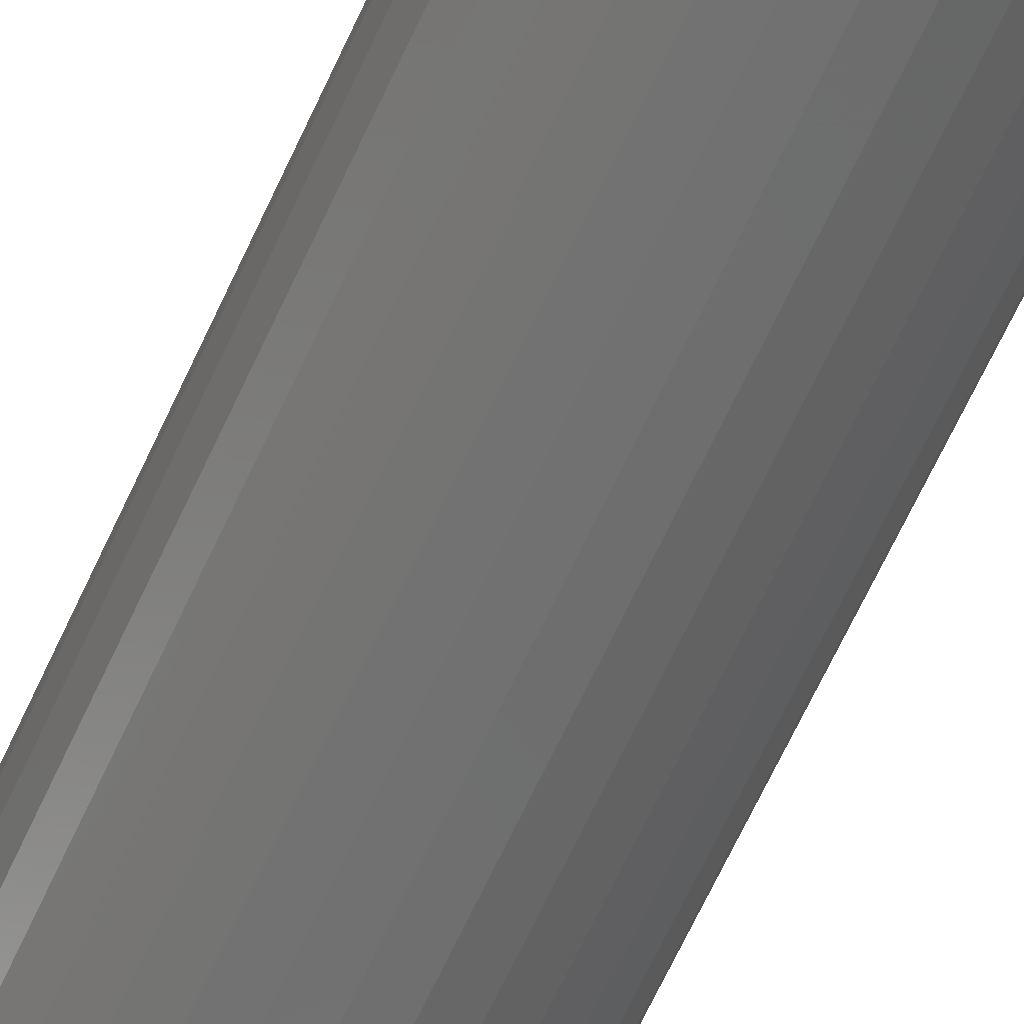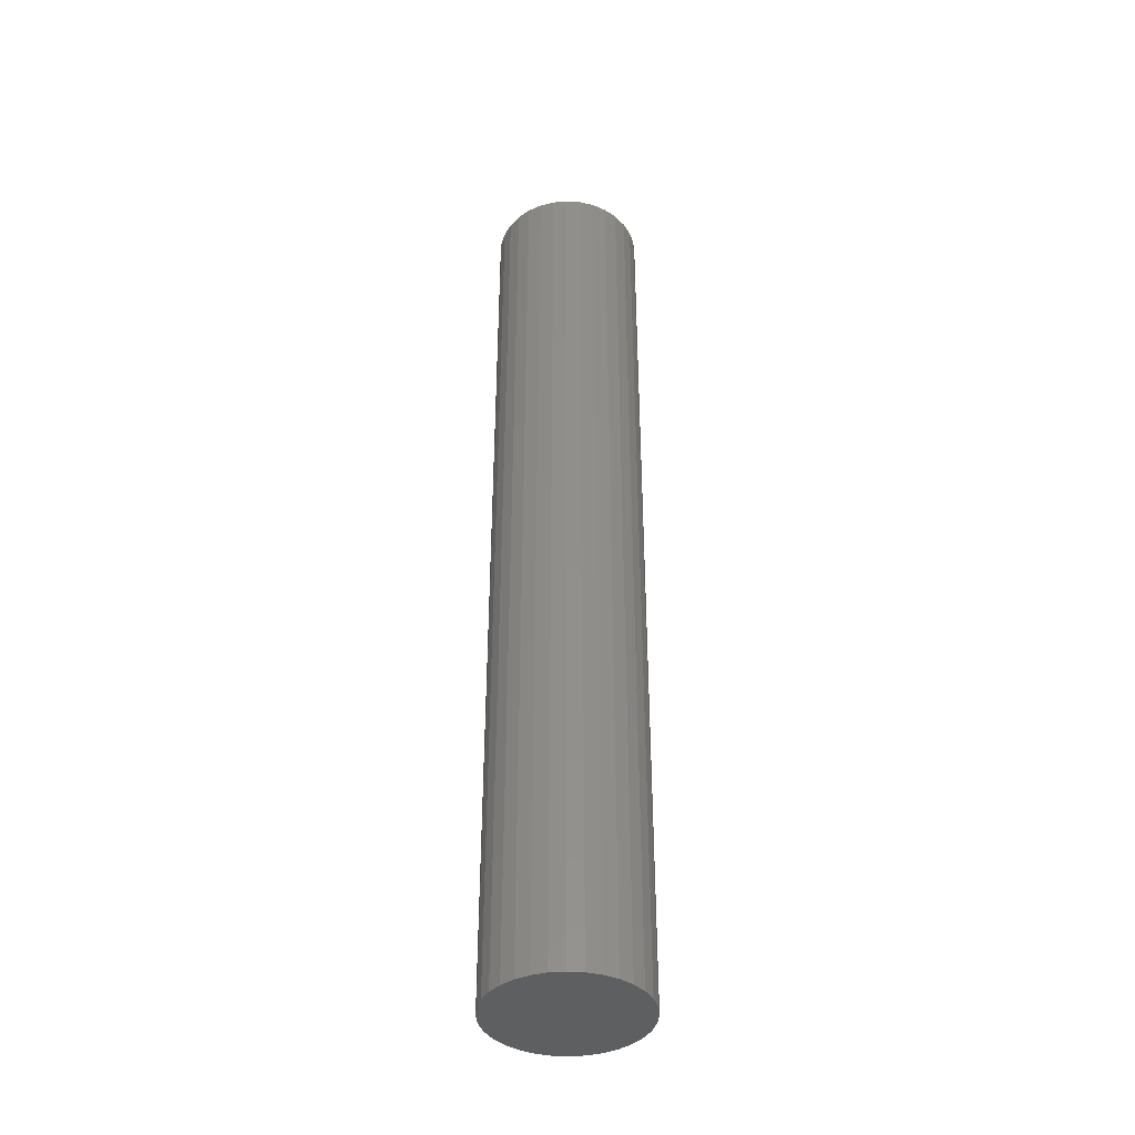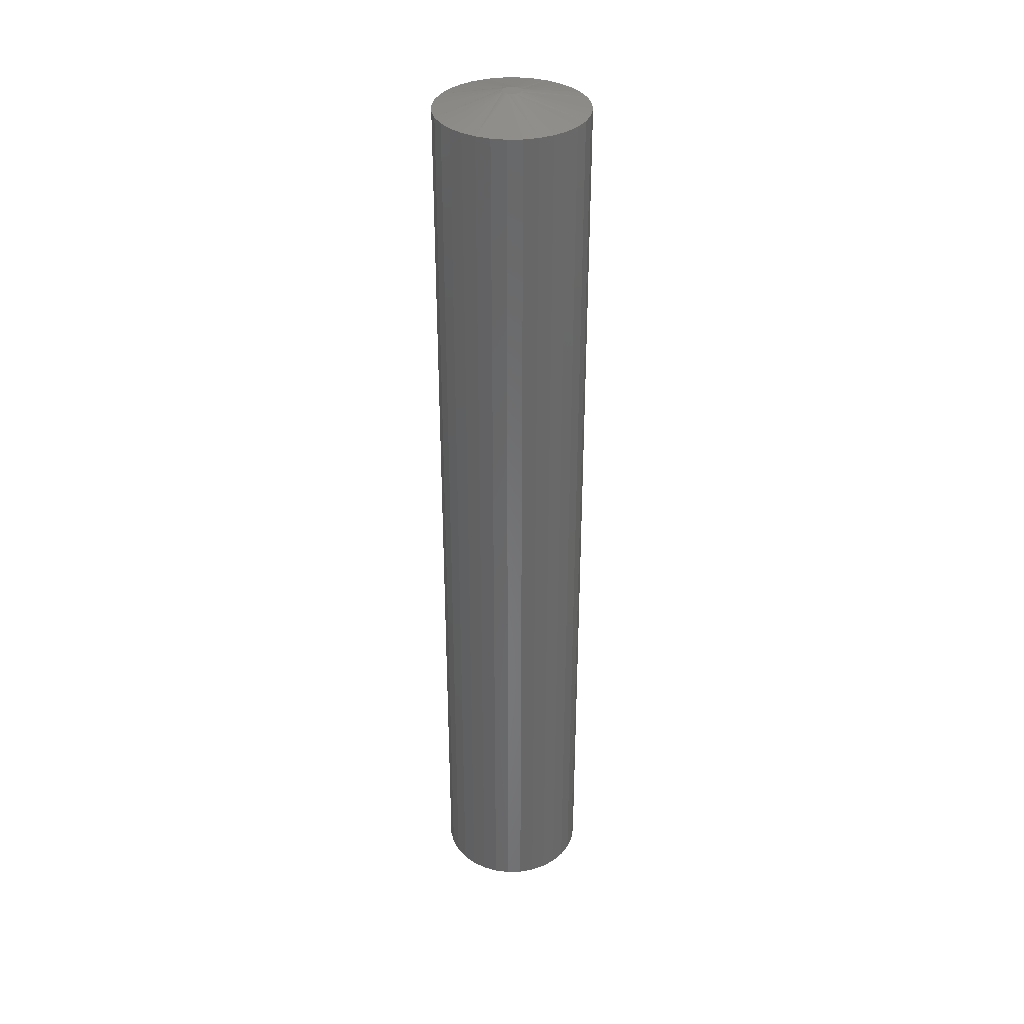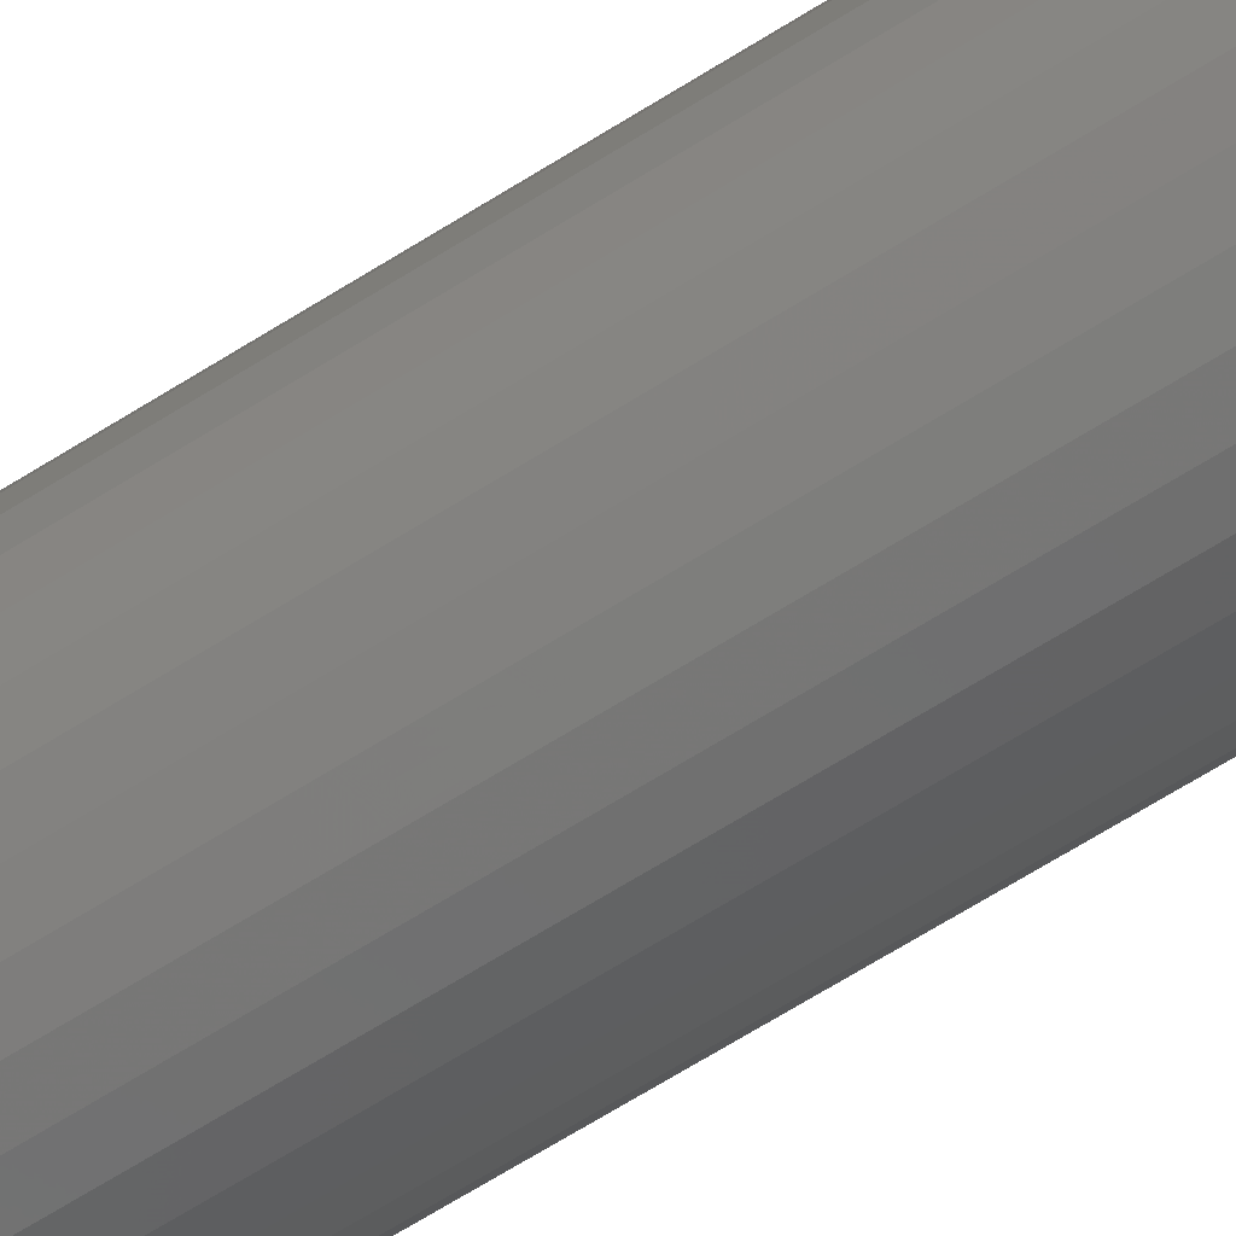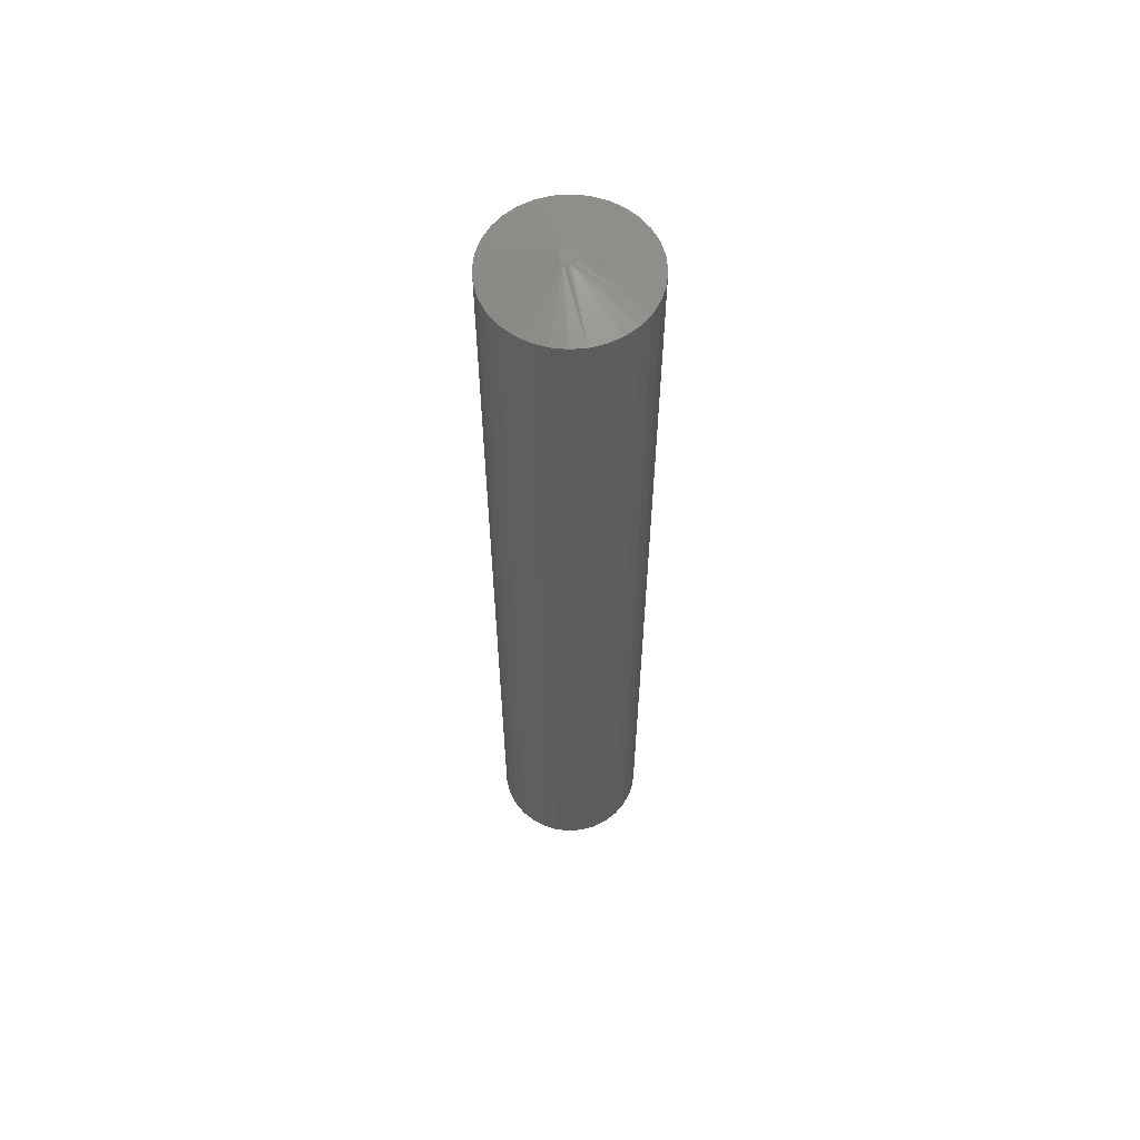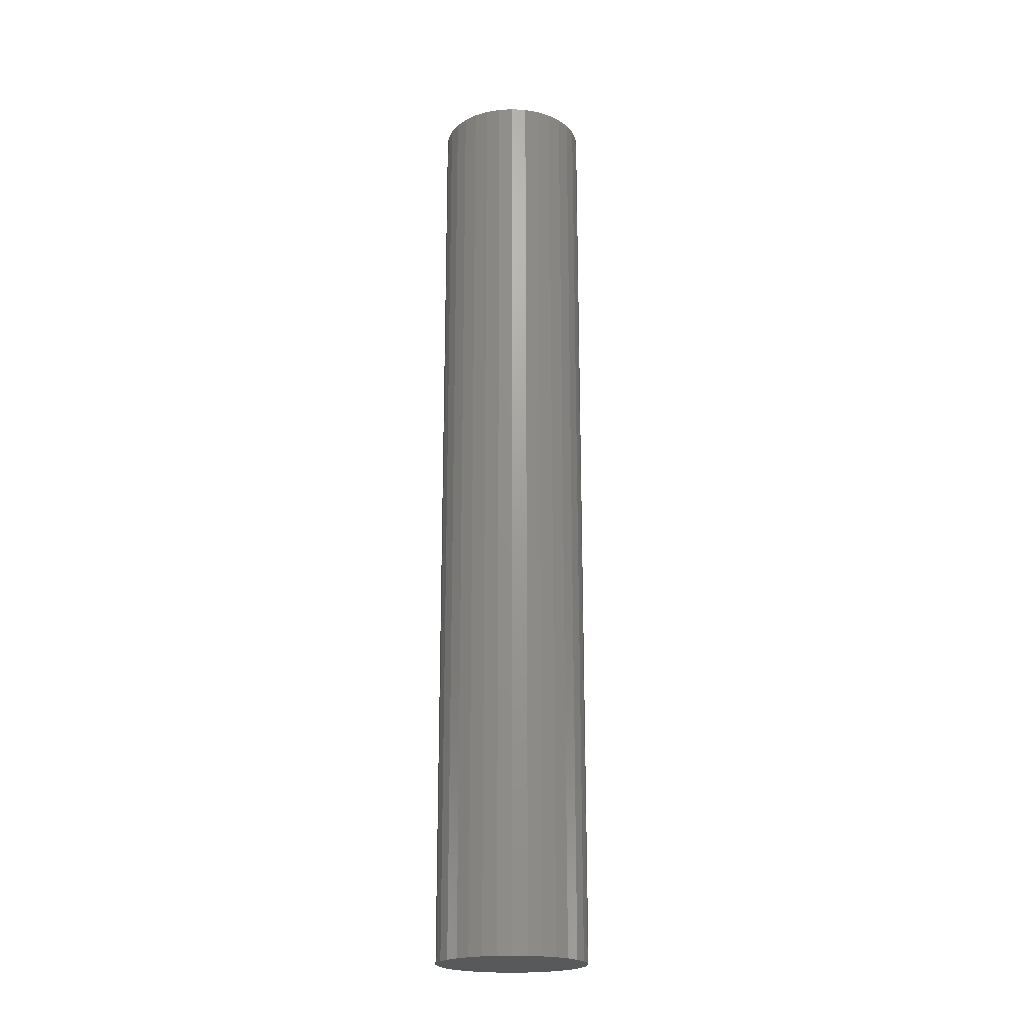
<metadata>
{"format":"stl","ext":"stl","renderer":"f3d","projection":"perspective","resolution":1024,"background":"white","views":[{"elev":-61.8,"azim":156.1,"up":"+Y"},{"elev":-39.7,"azim":-78.2,"up":"+Z"},{"elev":35.1,"azim":-108.9,"up":"+Z"},{"elev":-65.7,"azim":122.5,"up":"+Y"},{"elev":60.0,"azim":124.6,"up":"+Z"},{"elev":-20.7,"azim":123.4,"up":"+Z"}]}
</metadata>
<code>
# stl→obj: 96 verts, 188 faces
v 0.006788 0.006048 0.75
v -0.006371 0.004752 0.75
v 0.007851 0.004752 0.75
v -0.007161 0.003273 0.75
v 0.008642 0.003273 0.75
v -0.007648 0.001669 0.75
v 0.009128 0.001669 0.75
v 0.009293 5.068e-18 0.75
v -0.007648 -0.001669 0.75
v 0.009128 -0.001669 0.75
v -0.007161 -0.003273 0.75
v 0.008642 -0.003273 0.75
v -0.006371 -0.004752 0.75
v 0.007851 -0.004752 0.75
v -0.005307 -0.006048 0.75
v 0.006788 -0.006048 0.75
v -0.004011 -0.007111 0.75
v -0.002533 -0.007902 0.75
v -0.007812 6.299e-10 0.75
v -0.005307 0.006048 0.75
v 0.005492 0.007111 0.75
v 0.004013 0.007902 0.75
v 0.002409 0.008388 0.75
v 0.0007401 0.008553 0.75
v -0.0009284 0.008388 0.75
v -0.002533 0.007902 0.75
v -0.004011 0.007111 0.75
v 0.005492 -0.007111 0.75
v -0.0009284 -0.008388 0.75
v 0.0007401 -0.008553 0.75
v 0.002409 -0.008388 0.75
v 0.004013 -0.007902 0.75
v 0.07179 0 -0.1484
v 0.07179 -1.74e-17 0.7344
v 0.07043 -0.01386 -0.1484
v 0.07043 -0.01386 0.7344
v 0.06638 -0.02719 -0.1484
v 0.06638 -0.02719 0.7344
v 0.05982 -0.03947 -0.1484
v 0.05982 -0.03947 0.7344
v 0.05098 -0.05024 -0.1484
v 0.05098 -0.05024 0.7344
v 0.04021 -0.05908 -0.1484
v 0.04021 -0.05908 0.7344
v 0.02793 -0.06564 -0.1484
v 0.02793 -0.06564 0.7344
v 0.0146 -0.06969 -0.1484
v 0.0146 -0.06969 0.7344
v 0.0007401 -0.07105 -0.1484
v 0.0007401 -0.07105 0.7344
v -0.01312 -0.06969 -0.1484
v -0.01312 -0.06969 0.7344
v -0.02645 -0.06564 -0.1484
v -0.02645 -0.06564 0.7344
v -0.03873 -0.05908 -0.1484
v -0.03873 -0.05908 0.7344
v -0.0495 -0.05024 -0.1484
v -0.0495 -0.05024 0.7344
v -0.05834 -0.03947 -0.1484
v -0.05834 -0.03947 0.7344
v -0.0649 -0.02719 -0.1484
v -0.0649 -0.02719 0.7344
v -0.06895 -0.01386 -0.1484
v -0.06895 -0.01386 0.7344
v -0.07031 8.701e-18 -0.1484
v -0.07031 8.701e-18 0.7344
v -0.06895 0.01386 -0.1484
v -0.06895 0.01386 0.7344
v -0.0649 0.02719 -0.1484
v -0.0649 0.02719 0.7344
v -0.05834 0.03947 -0.1484
v -0.05834 0.03947 0.7344
v -0.0495 0.05024 -0.1484
v -0.0495 0.05024 0.7344
v -0.03873 0.05908 -0.1484
v -0.03873 0.05908 0.7344
v -0.02645 0.06564 -0.1484
v -0.02645 0.06564 0.7344
v -0.01312 0.06969 -0.1484
v -0.01312 0.06969 0.7344
v 0.0007401 0.07105 -0.1484
v 0.0007401 0.07105 0.7344
v 0.0146 0.06969 -0.1484
v 0.0146 0.06969 0.7344
v 0.02793 0.06564 -0.1484
v 0.02793 0.06564 0.7344
v 0.04021 0.05908 -0.1484
v 0.04021 0.05908 0.7344
v 0.05098 0.05024 -0.1484
v 0.05098 0.05024 0.7344
v 0.05982 0.03947 -0.1484
v 0.05982 0.03947 0.7344
v 0.06638 0.02719 -0.1484
v 0.06638 0.02719 0.7344
v 0.07043 0.01386 -0.1484
v 0.07043 0.01386 0.7344
f 1 2 3
f 2 4 3
f 3 4 5
f 4 6 5
f 5 6 7
f 8 9 10
f 9 11 10
f 10 11 12
f 11 13 12
f 12 13 14
f 13 15 14
f 14 15 16
f 15 17 16
f 16 17 18
f 19 9 8
f 19 8 7
f 19 7 6
f 20 2 1
f 20 1 21
f 20 21 22
f 20 22 23
f 20 23 24
f 20 24 25
f 20 25 26
f 20 26 27
f 28 16 18
f 28 18 29
f 28 29 30
f 28 30 31
f 28 31 32
f 33 34 35
f 35 34 36
f 35 36 37
f 37 36 38
f 37 38 39
f 39 38 40
f 39 40 41
f 41 40 42
f 41 42 43
f 43 42 44
f 43 44 45
f 45 44 46
f 45 46 47
f 47 46 48
f 47 48 49
f 49 48 50
f 49 50 51
f 51 50 52
f 51 52 53
f 53 52 54
f 53 54 55
f 55 54 56
f 55 56 57
f 57 56 58
f 57 58 59
f 59 58 60
f 59 60 61
f 61 60 62
f 61 62 63
f 63 62 64
f 63 64 65
f 65 64 66
f 65 66 67
f 67 66 68
f 67 68 69
f 69 68 70
f 69 70 71
f 71 70 72
f 71 72 73
f 73 72 74
f 73 74 75
f 75 74 76
f 75 76 77
f 77 76 78
f 77 78 79
f 79 78 80
f 79 80 81
f 81 80 82
f 81 82 83
f 83 82 84
f 83 84 85
f 85 84 86
f 85 86 87
f 87 86 88
f 87 88 89
f 89 88 90
f 89 90 91
f 91 90 92
f 91 92 93
f 93 92 94
f 93 94 95
f 95 94 96
f 95 96 33
f 33 96 34
f 34 8 10
f 34 10 12
f 34 12 14
f 34 14 16
f 16 42 40
f 16 40 38
f 16 38 36
f 16 36 34
f 58 15 13
f 58 13 11
f 58 11 9
f 58 9 19
f 19 66 64
f 19 64 62
f 19 62 60
f 19 60 58
f 50 30 29
f 50 29 18
f 50 18 17
f 50 17 15
f 15 58 56
f 15 56 54
f 15 54 52
f 15 52 50
f 42 16 28
f 42 28 32
f 42 32 31
f 42 31 30
f 30 50 48
f 30 48 46
f 30 46 44
f 30 44 42
f 66 19 6
f 66 6 4
f 66 4 2
f 66 2 20
f 20 74 72
f 20 72 70
f 20 70 68
f 20 68 66
f 90 1 3
f 90 3 5
f 90 5 7
f 90 7 8
f 8 34 96
f 8 96 94
f 8 94 92
f 8 92 90
f 82 24 23
f 82 23 22
f 82 22 21
f 82 21 1
f 1 90 88
f 1 88 86
f 1 86 84
f 1 84 82
f 74 20 27
f 74 27 26
f 74 26 25
f 74 25 24
f 24 82 80
f 24 80 78
f 24 78 76
f 24 76 74
f 81 83 79
f 77 79 83
f 85 77 83
f 75 77 85
f 87 75 85
f 73 75 87
f 89 73 87
f 71 73 89
f 91 71 89
f 41 57 39
f 55 57 41
f 43 55 41
f 53 55 43
f 45 53 43
f 51 53 45
f 47 51 45
f 49 51 47
f 57 59 39
f 39 59 61
f 39 61 37
f 37 61 63
f 37 63 35
f 35 63 65
f 35 65 33
f 33 65 67
f 33 67 95
f 95 67 69
f 95 69 93
f 93 69 71
f 93 71 91

</code>
